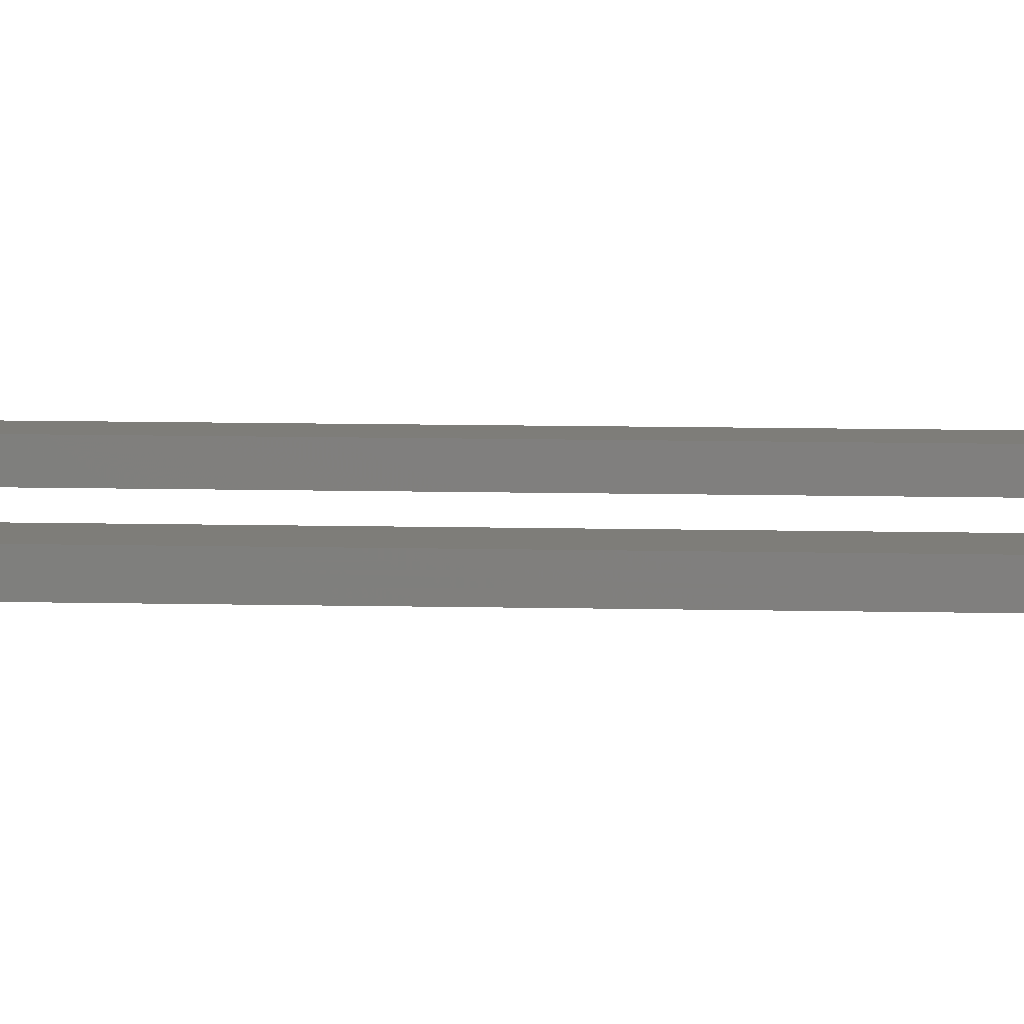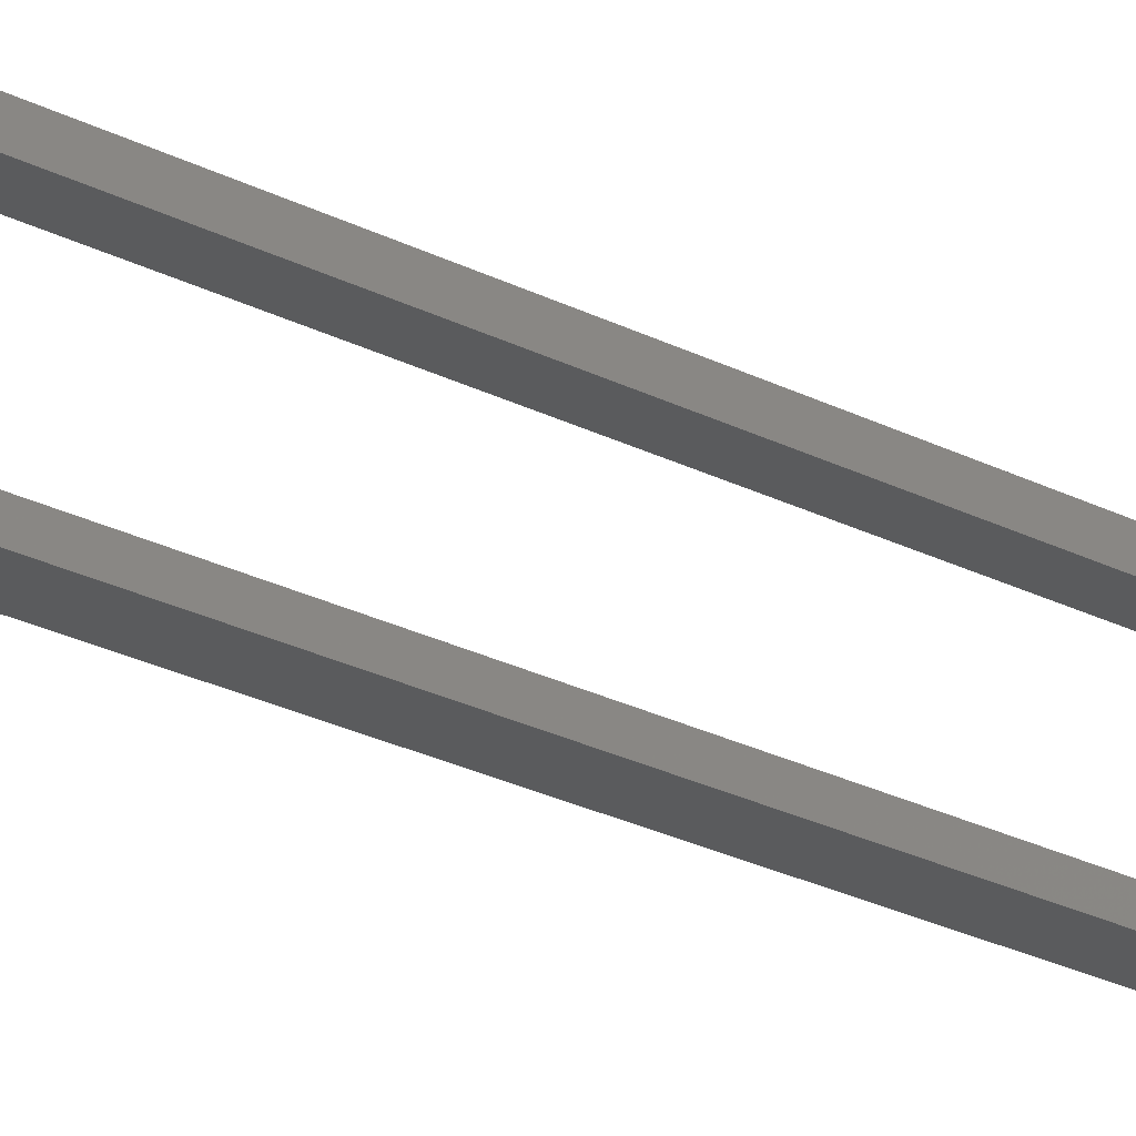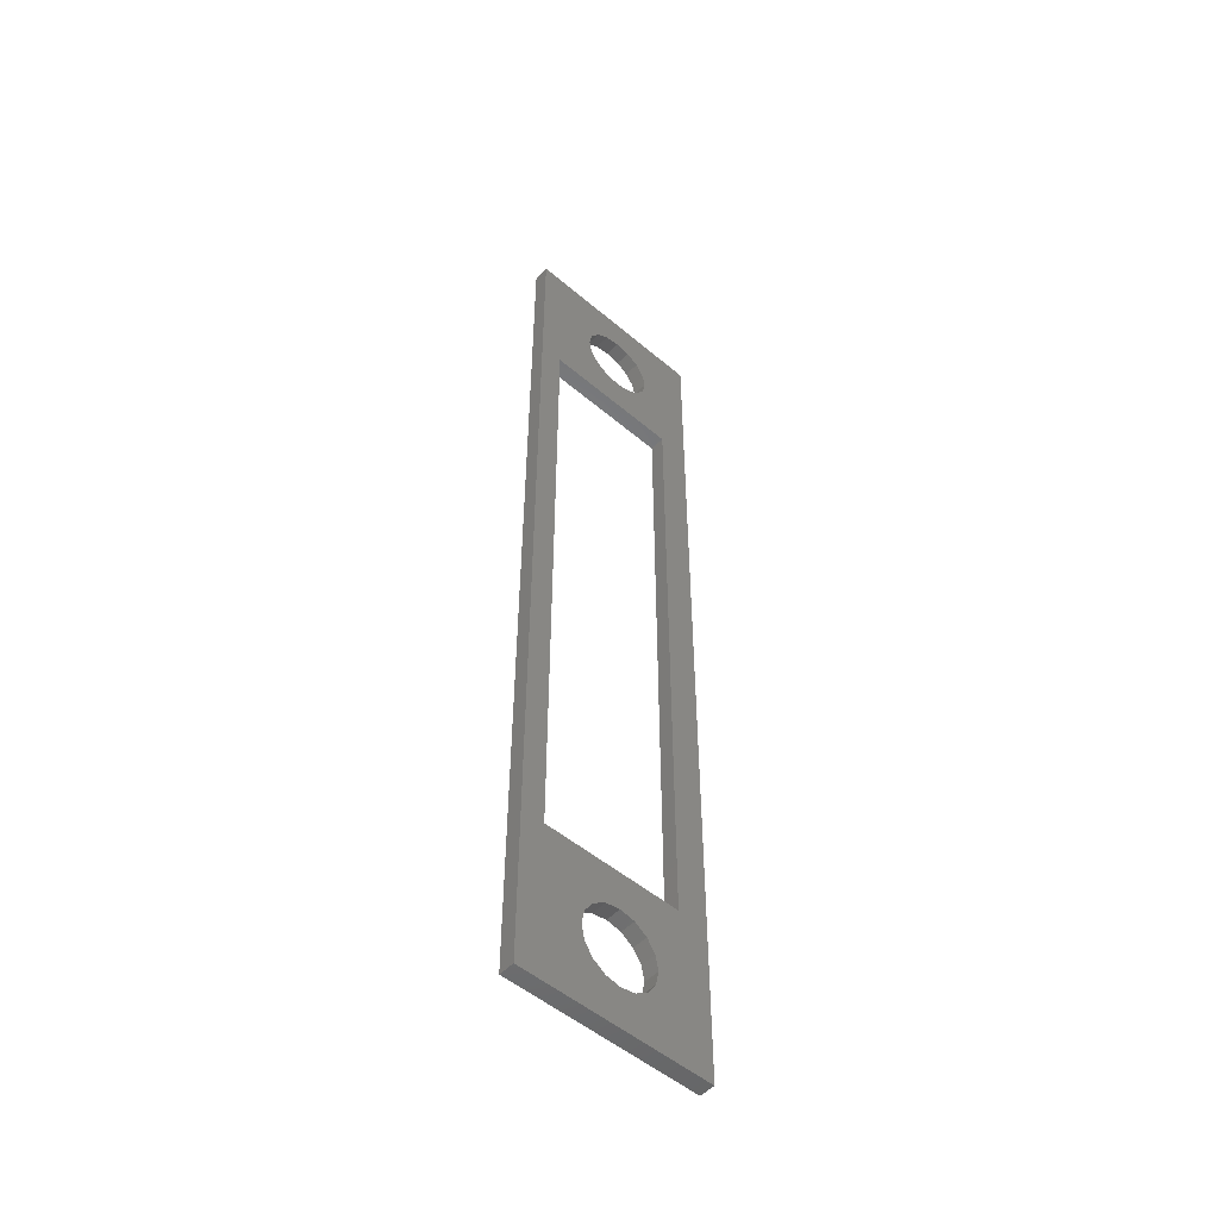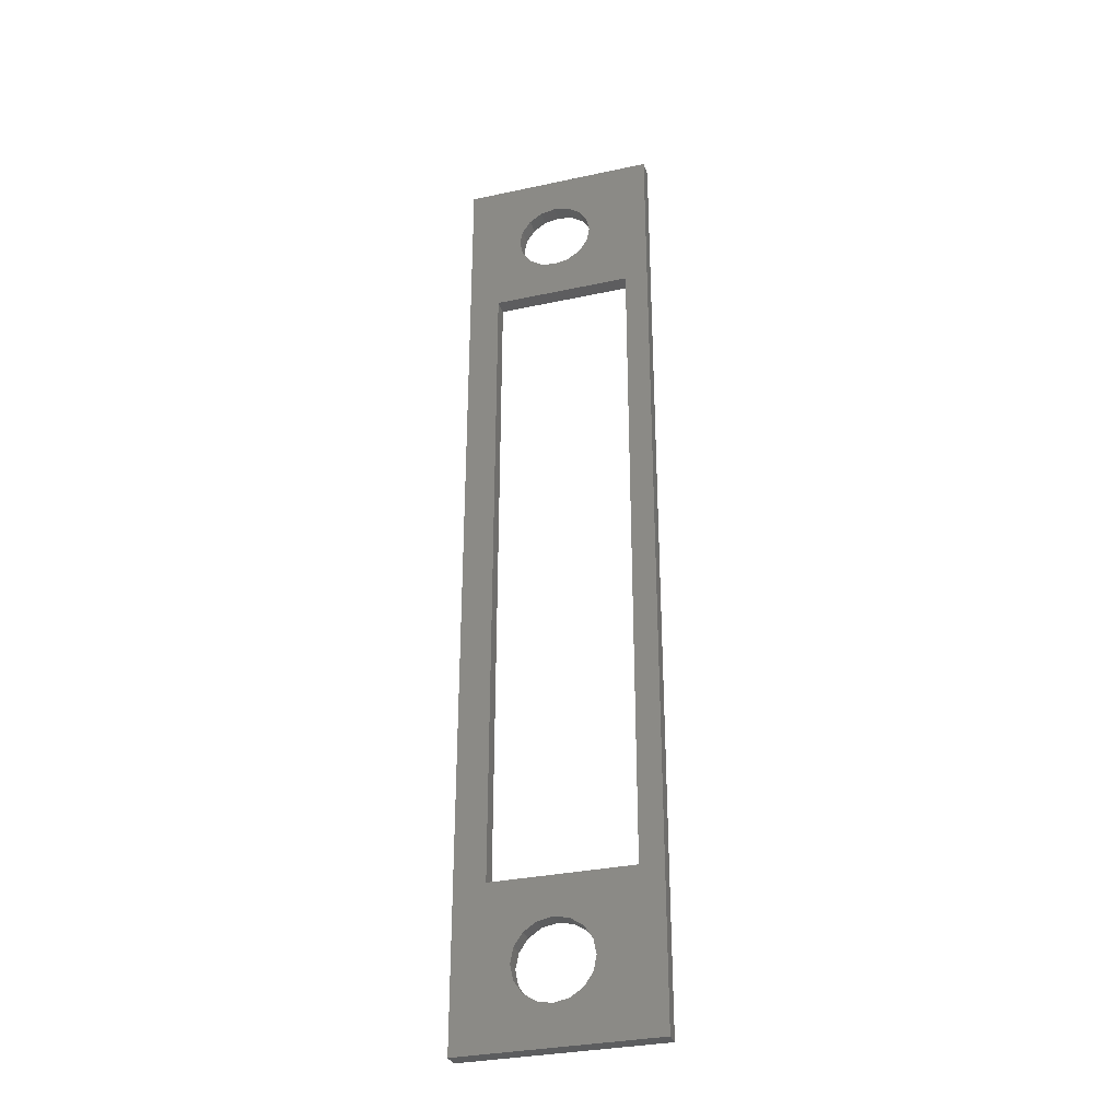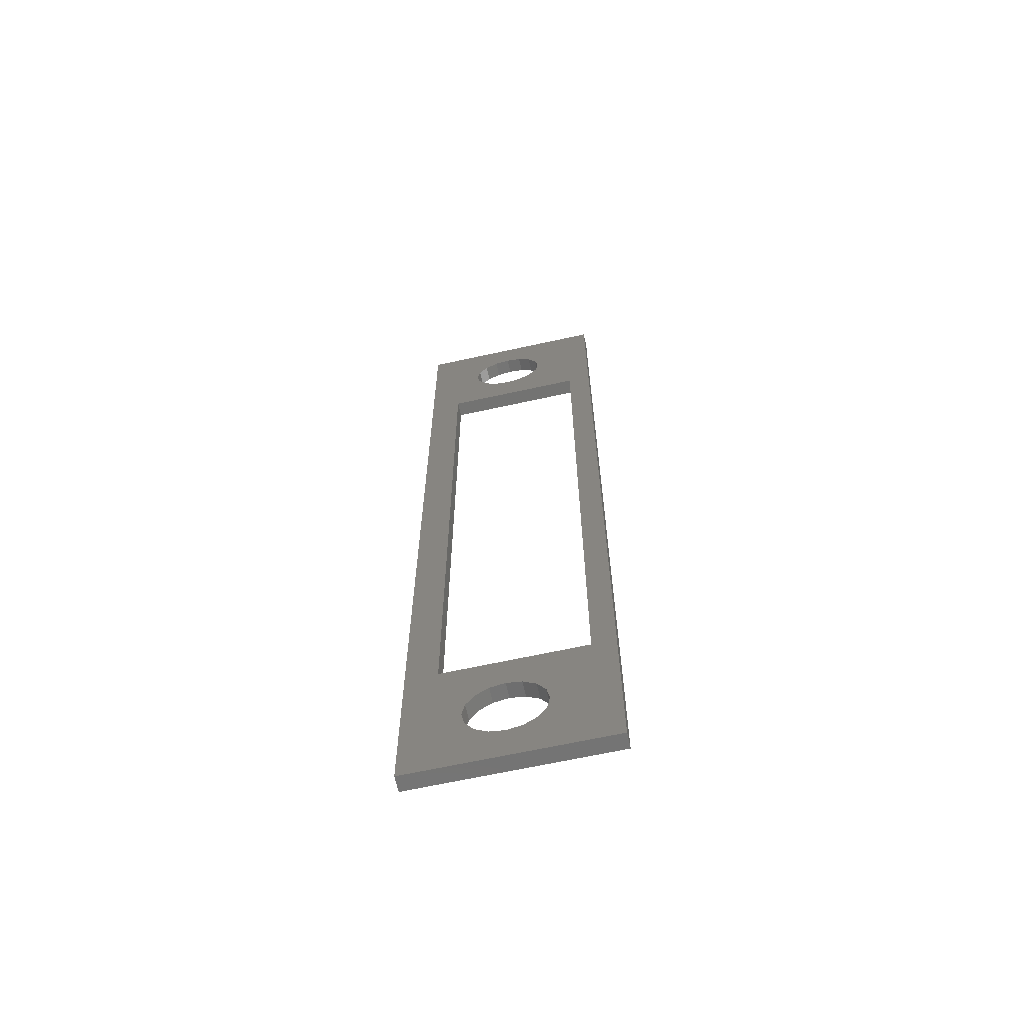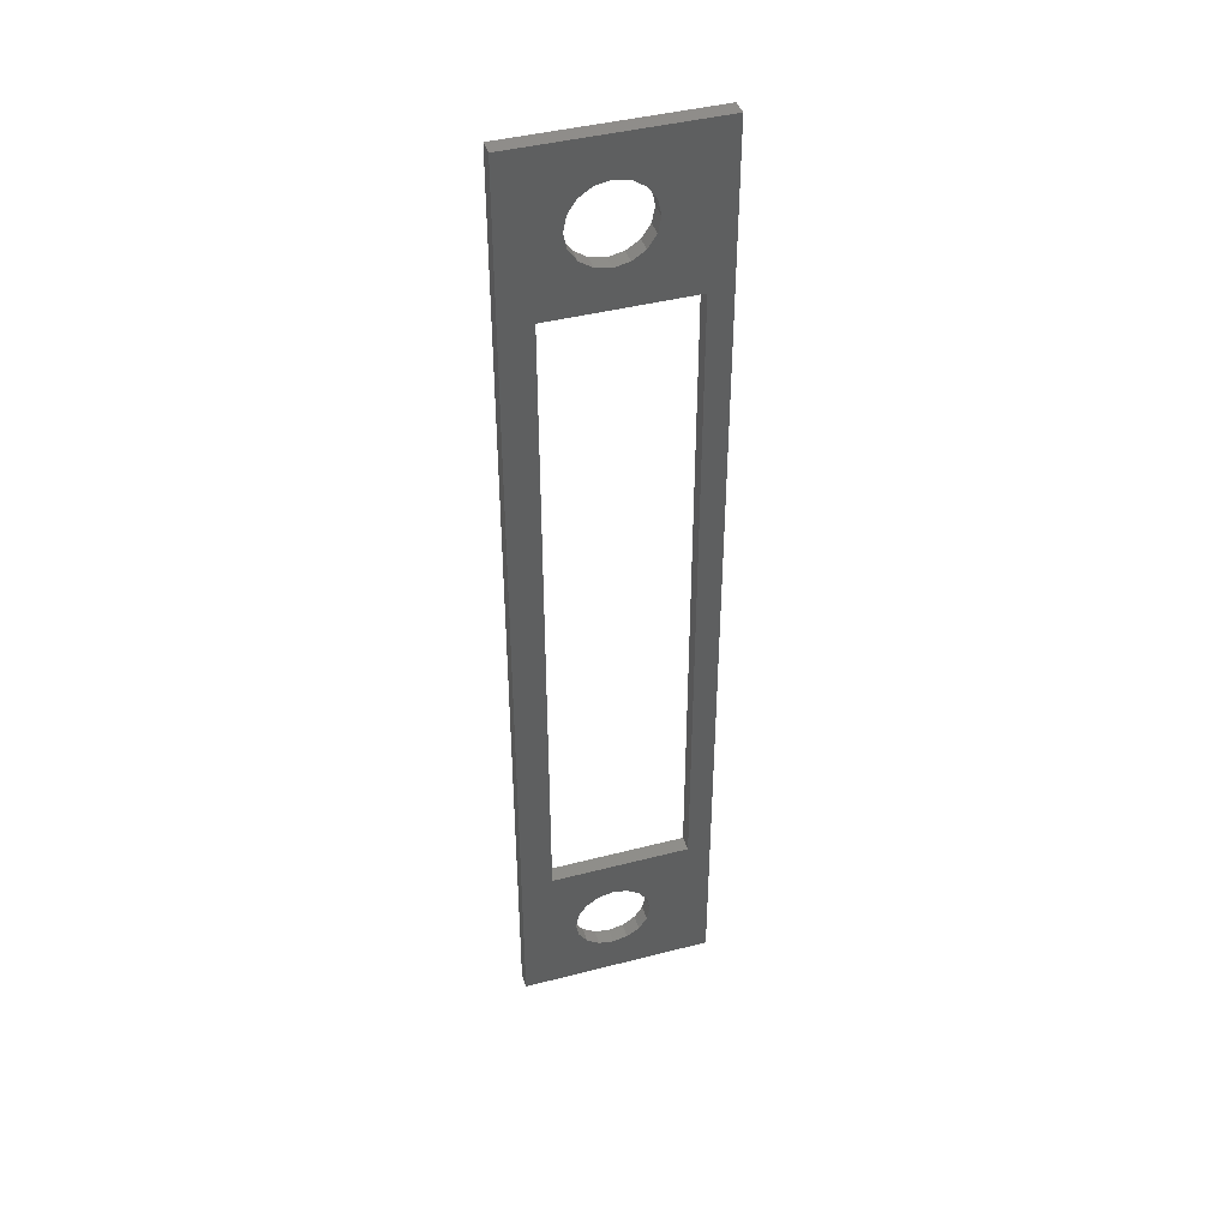
<metadata>
{"format":"stl","ext":"stl","renderer":"f3d","projection":"perspective","resolution":1024,"background":"white","views":[{"elev":10.3,"azim":-86.7,"up":"+Z"},{"elev":-25.8,"azim":50.9,"up":"+Z"},{"elev":-51.7,"azim":137.5,"up":"+Y"},{"elev":-32.2,"azim":16.7,"up":"+Y"},{"elev":-65.1,"azim":12.5,"up":"+Y"},{"elev":42.8,"azim":-17.1,"up":"+Y"}]}
</metadata>
<code>
# stl→obj: 80 verts, 168 faces
v 25 0 2
v 25 125 0
v 25 125 2
v 25 0 0
v 22 20 2
v 16.62 11.91 2
v 17 10 2
v 15.54 13.54 2
v 13.91 14.62 2
v 12 15 2
v 4 20 2
v 7.381 11.91 2
v 7 10 2
v 8.464 13.54 2
v 10.09 14.62 2
v 22 105 2
v 17 115 2
v 16.62 116.9 2
v 15.54 118.5 2
v 13.91 119.6 2
v 12 120 2
v 0 125 2
v 7 115 2
v 7.381 116.9 2
v 4 105 2
v 8.464 118.5 2
v 10.09 119.6 2
v 16.62 8.087 2
v 15.54 6.464 2
v 13.91 5.381 2
v 12 5 2
v 0 0 2
v 10.09 5.381 2
v 8.464 6.464 2
v 7.381 8.087 2
v 16.62 113.1 2
v 15.54 111.5 2
v 13.91 110.4 2
v 12 110 2
v 10.09 110.4 2
v 8.464 111.5 2
v 7.381 113.1 2
v 22 105 0
v 16.62 113.1 0
v 17 115 0
v 15.54 111.5 0
v 13.91 110.4 0
v 12 110 0
v 4 105 0
v 7.381 113.1 0
v 7 115 0
v 8.464 111.5 0
v 10.09 110.4 0
v 22 20 0
v 17 10 0
v 16.62 8.087 0
v 15.54 6.464 0
v 13.91 5.381 0
v 12 5 0
v 0 0 0
v 7 10 0
v 7.381 8.087 0
v 4 20 0
v 8.464 6.464 0
v 10.09 5.381 0
v 16.62 116.9 0
v 15.54 118.5 0
v 13.91 119.6 0
v 12 120 0
v 0 125 0
v 10.09 119.6 0
v 8.464 118.5 0
v 7.381 116.9 0
v 16.62 11.91 0
v 15.54 13.54 0
v 13.91 14.62 0
v 12 15 0
v 10.09 14.62 0
v 8.464 13.54 0
v 7.381 11.91 0
f 1 2 3
f 2 1 4
f 5 6 7
f 5 8 6
f 5 9 8
f 5 10 9
f 11 10 5
f 12 11 13
f 14 11 12
f 15 11 14
f 10 11 15
f 3 16 1
f 3 17 16
f 3 18 17
f 3 19 18
f 3 20 19
f 3 21 20
f 22 21 3
f 22 23 24
f 25 22 11
f 23 22 25
f 26 22 24
f 27 22 26
f 21 22 27
f 5 1 16
f 7 1 5
f 28 1 7
f 29 1 28
f 30 1 29
f 31 1 30
f 32 31 33
f 32 13 11
f 31 32 1
f 34 32 33
f 35 32 34
f 13 32 35
f 32 11 22
f 36 16 17
f 37 16 36
f 38 16 37
f 39 16 38
f 25 39 40
f 39 25 16
f 41 25 40
f 42 25 41
f 25 42 23
f 43 44 45
f 43 46 44
f 43 47 46
f 43 48 47
f 49 48 43
f 50 49 51
f 52 49 50
f 53 49 52
f 48 49 53
f 4 54 2
f 4 55 54
f 4 56 55
f 4 57 56
f 4 58 57
f 4 59 58
f 60 59 4
f 60 61 62
f 63 60 49
f 61 60 63
f 64 60 62
f 65 60 64
f 59 60 65
f 43 2 54
f 45 2 43
f 66 2 45
f 67 2 66
f 68 2 67
f 69 2 68
f 70 69 71
f 70 51 49
f 69 70 2
f 72 70 71
f 73 70 72
f 51 70 73
f 70 49 60
f 74 54 55
f 75 54 74
f 76 54 75
f 77 54 76
f 63 77 78
f 77 63 54
f 79 63 78
f 80 63 79
f 63 80 61
f 60 22 70
f 22 60 32
f 2 22 3
f 22 2 70
f 60 1 32
f 1 60 4
f 54 16 43
f 16 54 5
f 11 49 25
f 49 11 63
f 49 16 25
f 16 49 43
f 54 11 5
f 11 54 63
f 74 8 75
f 8 74 6
f 55 6 74
f 6 55 7
f 76 8 9
f 8 76 75
f 57 28 56
f 28 57 29
f 78 10 15
f 10 78 77
f 12 79 14
f 79 12 80
f 13 80 12
f 80 13 61
f 58 31 30
f 31 58 59
f 59 33 31
f 33 59 65
f 35 61 13
f 61 35 62
f 77 9 10
f 9 77 76
f 56 7 55
f 7 56 28
f 57 30 29
f 30 57 58
f 34 62 35
f 62 34 64
f 79 15 14
f 15 79 78
f 65 34 33
f 34 65 64
f 66 19 67
f 19 66 18
f 45 18 66
f 18 45 17
f 68 19 20
f 19 68 67
f 46 36 44
f 36 46 37
f 71 21 27
f 21 71 69
f 24 72 26
f 72 24 73
f 23 73 24
f 73 23 51
f 47 39 38
f 39 47 48
f 48 40 39
f 40 48 53
f 42 51 23
f 51 42 50
f 69 20 21
f 20 69 68
f 44 17 45
f 17 44 36
f 46 38 37
f 38 46 47
f 41 50 42
f 50 41 52
f 72 27 26
f 27 72 71
f 53 41 40
f 41 53 52

</code>
